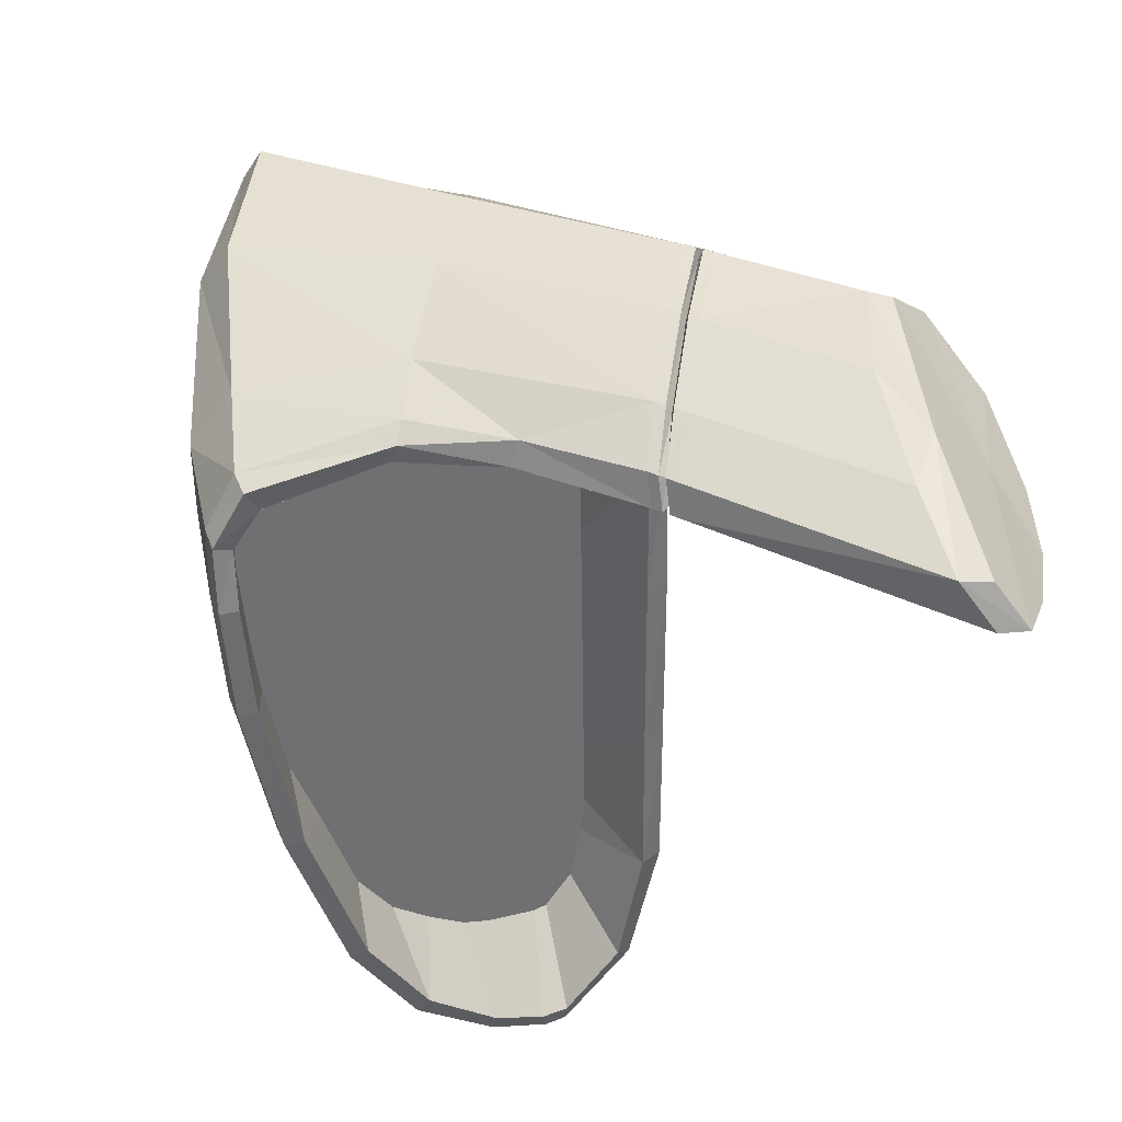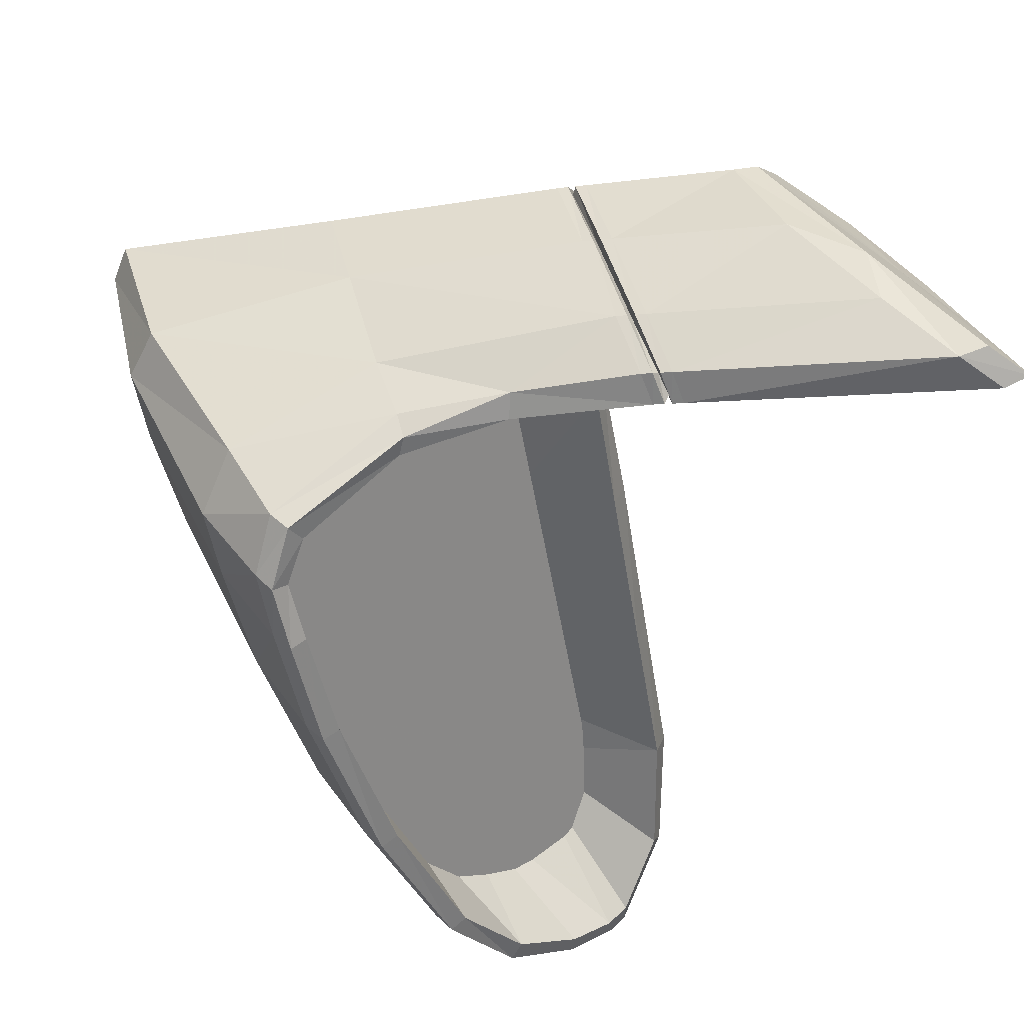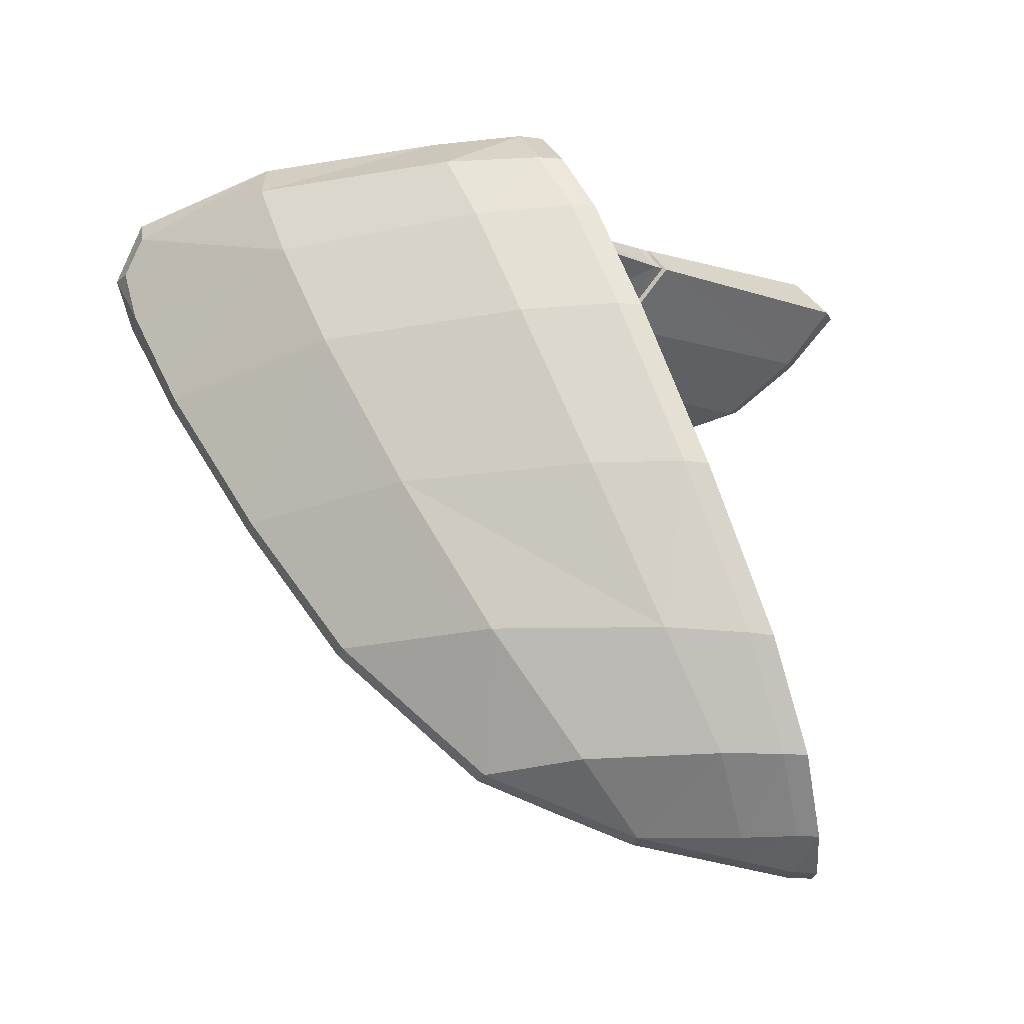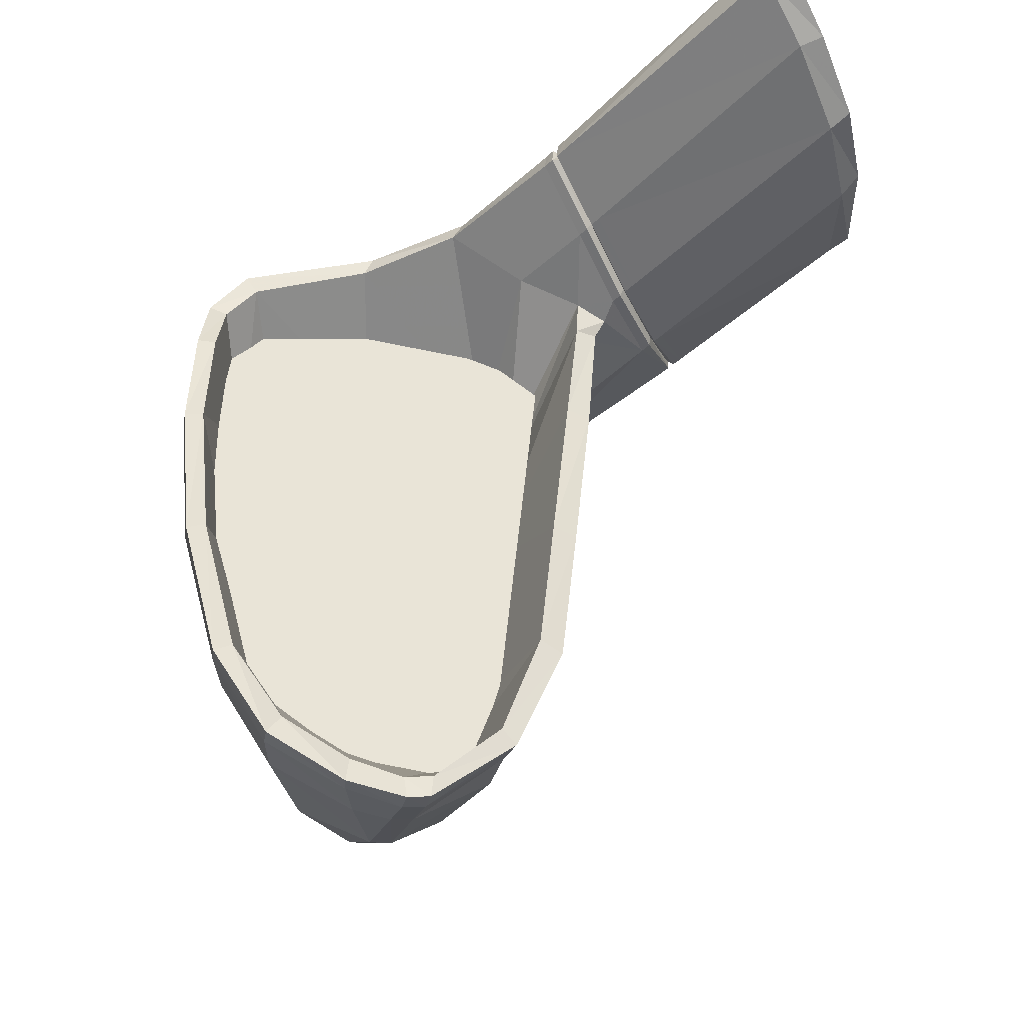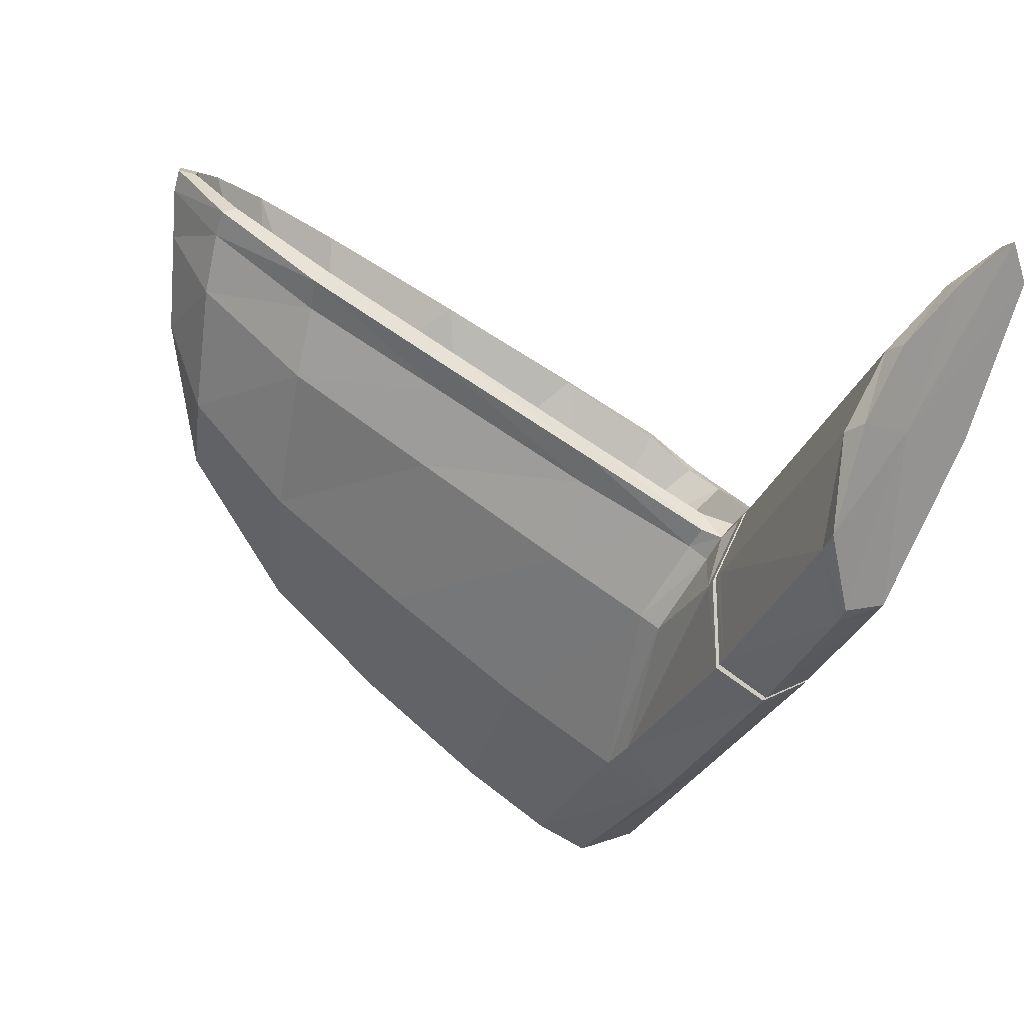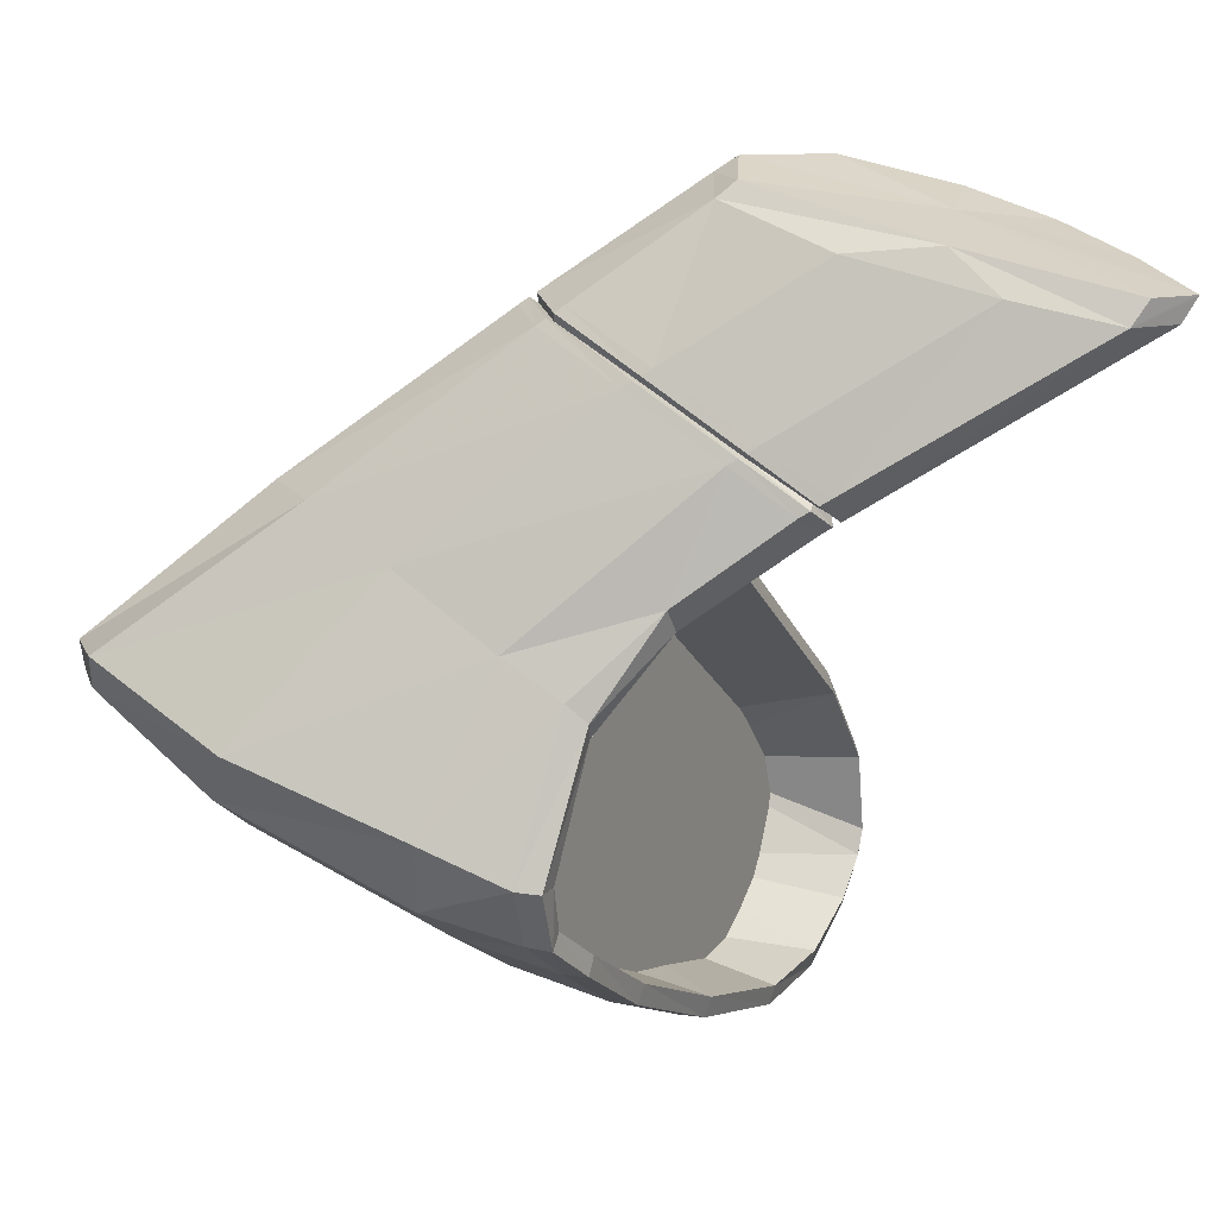
<metadata>
{"format":"obj","ext":"obj","renderer":"f3d","projection":"perspective","resolution":1024,"background":"white","views":[{"elev":58.6,"azim":-111.3,"up":"+Z"},{"elev":55.7,"azim":-136.1,"up":"+Z"},{"elev":-26.5,"azim":172.6,"up":"+Z"},{"elev":-26.9,"azim":-96.5,"up":"+Z"},{"elev":-74.3,"azim":-101.6,"up":"+Y"},{"elev":78.2,"azim":-171.1,"up":"+Z"}]}
</metadata>
<code>
v 0.07862 0.034 -0.1671
v 0.08791 0.05262 -0.2139
v 0.09079 0.053 -0.2135
v 0.08793 0.05379 -0.214
v 0.08935 0.04854 -0.2106
v 0.0878 0.04804 -0.2104
v 0.08659 0.05244 -0.2138
v 0.08663 0.05232 -0.2127
v 0.08669 0.05379 -0.2128
v 0.08661 0.05363 -0.2139
v 0.08721 0.05649 -0.2118
v 0.08718 0.05667 -0.2129
v 0.08852 0.05992 -0.2091
v 0.08856 0.06068 -0.21
v 0.09061 0.06259 -0.2044
v 0.09075 0.0636 -0.2047
v 0.09406 0.06442 -0.1958
v 0.09423 0.06548 -0.1959
v 0.09749 0.06502 -0.187
v 0.09766 0.06608 -0.1869
v 0.09994 0.06463 -0.1808
v 0.1 0.06566 -0.1806
v 0.1016 0.0641 -0.1778
v 0.1017 0.0651 -0.1773
v 0.1021 0.06238 -0.1758
v 0.1025 0.06297 -0.1746
v 0.1015 0.05583 -0.1743
v 0.1016 0.05537 -0.1733
v 0.09843 0.05069 -0.1733
v 0.09896 0.05004 -0.1721
v 0.09281 0.04574 -0.1716
v 0.09393 0.04553 -0.1702
v 0.09344 0.04517 -0.17
v 0.0969 0.04335 -0.1699
v 0.09737 0.04372 -0.17
v 0.102 0.04046 -0.1704
v 0.1025 0.04083 -0.1706
v 0.1063 0.03781 -0.1717
v 0.1067 0.03821 -0.1718
v 0.1074 0.03619 -0.1741
v 0.1078 0.03659 -0.1742
v 0.1064 0.03664 -0.1773
v 0.1149 0.04455 -0.1801
v 0.1177 0.04564 -0.1772
v 0.1166 0.04599 -0.1808
v 0.1248 0.05386 -0.1834
v 0.1259 0.05388 -0.1803
v 0.1246 0.05504 -0.1833
v 0.1253 0.05522 -0.1806
v 0.1166 0.06105 -0.1819
v 0.1221 0.05531 -0.1885
v 0.1142 0.06133 -0.1876
v 0.1175 0.05566 -0.1961
v 0.1099 0.06119 -0.1958
v 0.1124 0.0558 -0.2032
v 0.1049 0.06052 -0.2037
v 0.1047 0.05555 -0.2099
v 0.09994 0.05857 -0.21
v 0.0965 0.05486 -0.2128
v 0.09304 0.06039 -0.21
v 0.09634 0.06312 -0.2043
v 0.1003 0.06467 -0.1959
v 0.09552 0.06555 -0.1959
v 0.09895 0.06613 -0.187
v 0.104 0.06514 -0.1872
v 0.1013 0.06572 -0.1807
v 0.1064 0.06481 -0.1811
v 0.103 0.06506 -0.1773
v 0.108 0.06429 -0.1775
v 0.1038 0.06302 -0.1746
v 0.1084 0.06167 -0.1746
v 0.1028 0.05467 -0.173
v 0.106 0.05302 -0.1731
v 0.1115 0.04973 -0.1734
v 0.1177 0.05898 -0.1754
v 0.118 0.06065 -0.1779
v 0.1245 0.05627 -0.1789
v 0.1247 0.05511 -0.1773
v 0.1158 0.04705 -0.1744
v 0.09204 0.06362 -0.2046
v 0.08985 0.06074 -0.21
v 0.08835 0.05661 -0.2129
v 0.09079 0.05415 -0.2136
v 0.09656 0.05376 -0.2128
v 0.09291 0.04887 -0.2106
v 0.09206 0.04601 -0.2041
v 0.09025 0.04532 -0.2042
v 0.08757 0.04881 -0.2097
v 0.09785 0.05056 -0.2079
v 0.09859 0.05635 -0.2067
v 0.1003 0.06065 -0.2028
v 0.1042 0.06299 -0.193
v 0.108 0.0628 -0.1831
v 0.1088 0.06084 -0.1807
v 0.1089 0.05501 -0.1799
v 0.1082 0.0478 -0.181
v 0.09905 0.04644 -0.1757
v 0.1074 0.04632 -0.1827
v 0.09916 0.04298 -0.1772
v 0.1069 0.04597 -0.1841
v 0.09895 0.04309 -0.1791
v 0.1037 0.04784 -0.1926
v 0.0964 0.04406 -0.186
v 0.09284 0.0454 -0.1954
v 0.09924 0.04943 -0.2042
v 0.08975 0.04656 -0.2037
v 0.09344 0.04408 -0.1957
v 0.09688 0.04274 -0.1863
v 0.09959 0.04188 -0.179
v 0.09966 0.04129 -0.1779
v 0.0984 0.04094 -0.1772
v 0.09531 0.04336 -0.1746
v 0.09482 0.043 -0.1745
v 0.09233 0.04537 -0.1714
v 0.09248 0.04488 -0.1713
v 0.09338 0.04476 -0.1703
v 0.09666 0.04313 -0.1703
v 0.1017 0.0403 -0.1708
v 0.1059 0.03781 -0.172
v 0.1069 0.03641 -0.1741
v 0.1056 0.03646 -0.1768
v 0.106 0.03626 -0.1772
v 0.1014 0.0382 -0.1777
v 0.1015 0.03823 -0.1782
v 0.09795 0.04037 -0.1766
v 0.09792 0.04057 -0.177
v 0.09491 0.04271 -0.174
v 0.09202 0.04513 -0.1713
v 0.09312 0.04493 -0.1699
v 0.09657 0.0431 -0.1698
v 0.1017 0.0402 -0.1703
v 0.106 0.03754 -0.1716
v 0.1071 0.03593 -0.174
v 0.1057 0.03601 -0.1771
v 0.1012 0.03798 -0.1781
v 0.0976 0.04032 -0.177
v 0.0945 0.04276 -0.1744
v 0.09401 0.04239 -0.1742
v 0.09153 0.04476 -0.1712
v 0.08124 0.03279 -0.1704
v 0.07891 0.0351 -0.1676
v 0.08079 0.03156 -0.17
v 0.07832 0.03376 -0.1672
v 0.08897 0.03015 -0.1711
v 0.08054 0.03469 -0.1659
v 0.08125 0.03609 -0.1661
v 0.08936 0.03324 -0.1672
v 0.08669 0.03545 -0.1667
v 0.09401 0.03409 -0.168
v 0.0961 0.04273 -0.1696
v 0.09263 0.04457 -0.1697
v 0.1012 0.03983 -0.1702
v 0.1056 0.03714 -0.1715
v 0.1066 0.03553 -0.1739
v 0.1052 0.03564 -0.1769
v 0.09996 0.02962 -0.1724
v 0.09569 0.02811 -0.1744
v 0.09893 0.02869 -0.1722
v 0.09454 0.02719 -0.1742
v 0.0885 0.02797 -0.1738
v 0.08936 0.02879 -0.1747
v 0.1007 0.03761 -0.178
v 0.09713 0.03995 -0.1768
v 0.08491 0.03038 -0.1732
v 0.08423 0.02939 -0.1726
v 0.09879 0.0307 -0.1699
v 0.09966 0.03169 -0.17
v 0.102 0.0386 -0.1784
v 0.1013 0.04181 -0.1784
v 0.1063 0.04244 -0.1801
v 0.1059 0.04291 -0.1813
v 0.1008 0.04237 -0.1795
v 0.09859 0.04343 -0.1864
v 0.09515 0.04478 -0.1957
v 0.09629 0.04628 -0.2042
v 0.09988 0.0451 -0.1958
v 0.1049 0.0489 -0.2039
v 0.1093 0.04791 -0.1959
v 0.1125 0.05477 -0.2032
v 0.1176 0.05462 -0.1961
v 0.1222 0.05428 -0.1886
v 0.1137 0.04696 -0.1876
v 0.1036 0.04373 -0.1868
v 0.105 0.05453 -0.2099
v 0.1004 0.05079 -0.2101
v 0.0912 0.05609 -0.213
v 0.105 0.05575 -0.1767
v 0.09273 0.0488 -0.2091
v 0.1046 0.06419 -0.1775
v 0.1047 0.04965 -0.1779
v 0.1043 0.04718 -0.1791
v 0.1035 0.04506 -0.1811
v 0.1008 0.06479 -0.1872
v 0.09161 0.05211 -0.2118
v 0.09737 0.06419 -0.1962
v 0.09182 0.05529 -0.2111
v 0.09422 0.06228 -0.2045
v 0.09248 0.05892 -0.2092
f 2 3 4
f 2 5 3
f 5 2 6
f 7 6 2
f 7 8 6
f 8 7 9
f 10 9 7
f 9 10 11
f 12 11 10
f 11 12 13
f 14 13 12
f 13 14 15
f 16 15 14
f 15 16 17
f 18 17 16
f 17 18 19
f 20 19 18
f 19 20 21
f 22 21 20
f 21 22 23
f 24 23 22
f 23 24 25
f 26 25 24
f 25 26 27
f 28 27 26
f 27 28 29
f 30 29 28
f 29 30 31
f 32 31 30
f 32 33 31
f 33 32 34
f 35 34 32
f 34 35 36
f 37 36 35
f 36 37 38
f 39 38 37
f 38 39 40
f 41 40 39
f 41 42 40
f 42 41 43
f 44 43 41
f 43 44 45
f 45 44 46
f 47 46 44
f 46 47 48
f 49 48 47
f 50 48 49
f 48 50 51
f 52 51 50
f 51 52 53
f 54 53 52
f 53 54 55
f 56 55 54
f 55 56 57
f 58 57 56
f 58 59 57
f 58 60 59
f 60 58 61
f 56 61 58
f 56 54 61
f 62 61 54
f 62 63 61
f 63 62 64
f 65 64 62
f 64 65 66
f 67 66 65
f 66 67 68
f 69 68 67
f 68 69 70
f 71 70 69
f 70 71 72
f 73 72 71
f 73 30 72
f 35 30 73
f 32 30 35
f 73 74 35
f 74 73 75
f 71 75 73
f 75 71 76
f 69 76 71
f 76 69 50
f 67 50 69
f 50 67 52
f 65 52 67
f 52 65 54
f 62 54 65
f 76 50 77
f 50 49 77
f 77 49 78
f 47 78 49
f 78 47 79
f 44 79 47
f 79 44 39
f 41 39 44
f 39 37 79
f 74 79 37
f 79 74 78
f 75 78 74
f 78 75 77
f 76 77 75
f 37 35 74
f 72 30 28
f 72 28 70
f 26 70 28
f 70 26 68
f 24 68 26
f 68 24 66
f 22 66 24
f 66 22 64
f 20 64 22
f 64 20 63
f 18 63 20
f 63 18 80
f 16 80 18
f 80 16 81
f 14 81 16
f 81 14 82
f 12 82 14
f 82 12 4
f 10 4 12
f 4 10 2
f 7 2 10
f 4 83 82
f 83 4 3
f 3 84 83
f 3 85 84
f 85 3 5
f 5 86 85
f 86 5 87
f 6 87 5
f 6 88 87
f 88 6 8
f 8 89 88
f 9 89 8
f 89 9 90
f 11 90 9
f 90 11 13
f 90 13 91
f 15 91 13
f 15 17 91
f 92 91 17
f 92 17 19
f 92 19 93
f 21 93 19
f 93 21 23
f 23 25 93
f 94 93 25
f 94 25 95
f 27 95 25
f 95 27 96
f 29 96 27
f 97 96 29
f 96 97 98
f 99 98 97
f 98 99 100
f 101 100 99
f 100 101 102
f 103 102 101
f 104 102 103
f 102 104 105
f 106 105 104
f 105 106 89
f 88 89 106
f 106 87 88
f 87 106 107
f 104 107 106
f 107 104 108
f 103 108 104
f 108 103 109
f 101 109 103
f 109 101 110
f 99 110 101
f 110 99 111
f 111 99 112
f 112 99 97
f 112 97 31
f 29 31 97
f 112 31 113
f 114 113 31
f 114 115 113
f 115 114 116
f 33 116 114
f 116 33 117
f 34 117 33
f 117 34 118
f 36 118 34
f 118 36 119
f 38 119 36
f 119 38 120
f 40 120 38
f 120 40 121
f 122 121 40
f 121 122 123
f 124 123 122
f 123 124 125
f 126 125 124
f 125 126 127
f 113 127 126
f 127 113 115
f 115 128 127
f 128 115 129
f 116 129 115
f 129 116 130
f 117 130 116
f 130 117 131
f 118 131 117
f 131 118 132
f 119 132 118
f 132 119 133
f 120 133 119
f 133 120 134
f 121 134 120
f 134 121 135
f 123 135 121
f 135 123 136
f 125 136 123
f 136 125 137
f 127 137 125
f 137 127 128
f 137 128 138
f 139 138 128
f 138 139 140
f 141 140 139
f 140 141 142
f 143 142 141
f 142 143 144
f 143 145 144
f 145 143 1
f 145 1 146
f 145 146 147
f 148 147 146
f 148 149 147
f 148 150 149
f 150 148 151
f 146 151 148
f 151 146 139
f 141 139 146
f 146 1 141
f 141 1 143
f 139 128 151
f 129 151 128
f 151 129 150
f 130 150 129
f 150 130 152
f 131 152 130
f 152 131 153
f 132 153 131
f 153 132 154
f 133 154 132
f 133 134 154
f 155 154 134
f 154 155 156
f 157 156 155
f 156 157 158
f 159 158 157
f 158 159 144
f 159 160 144
f 160 159 161
f 157 161 159
f 161 157 162
f 155 162 157
f 162 155 135
f 134 135 155
f 135 136 162
f 163 162 136
f 162 163 161
f 164 161 163
f 161 164 160
f 165 160 164
f 160 165 144
f 165 142 144
f 142 165 140
f 164 140 165
f 140 164 138
f 163 138 164
f 138 163 137
f 136 137 163
f 166 158 144
f 158 166 156
f 167 156 166
f 156 167 154
f 153 154 167
f 153 167 152
f 149 152 167
f 152 149 150
f 149 167 147
f 166 147 167
f 147 166 144
f 145 147 144
f 113 126 112
f 111 112 126
f 126 124 111
f 168 111 124
f 168 110 111
f 168 169 110
f 168 170 169
f 170 168 43
f 42 43 168
f 42 168 122
f 124 122 168
f 122 40 42
f 43 45 170
f 171 170 45
f 170 171 169
f 172 169 171
f 169 172 110
f 109 110 172
f 109 172 108
f 173 108 172
f 108 173 107
f 174 107 173
f 107 174 87
f 86 87 174
f 86 174 175
f 176 175 174
f 175 176 177
f 178 177 176
f 177 178 179
f 180 179 178
f 179 180 55
f 53 55 180
f 180 181 53
f 181 180 182
f 178 182 180
f 182 178 183
f 176 183 178
f 183 176 173
f 174 173 176
f 173 172 183
f 171 183 172
f 183 171 182
f 45 182 171
f 182 45 181
f 46 181 45
f 181 46 51
f 48 51 46
f 51 53 181
f 55 57 179
f 184 179 57
f 179 184 177
f 185 177 184
f 177 185 175
f 85 175 185
f 175 85 86
f 185 84 85
f 185 184 84
f 84 184 59
f 57 59 184
f 59 83 84
f 186 83 59
f 186 82 83
f 82 186 81
f 60 81 186
f 81 60 80
f 61 80 60
f 80 61 63
f 186 59 60
f 114 31 33
f 187 188 189
f 190 188 187
f 191 188 190
f 192 188 191
f 189 188 193
f 188 194 193
f 195 193 194
f 194 196 195
f 197 195 196
f 196 198 197

</code>
